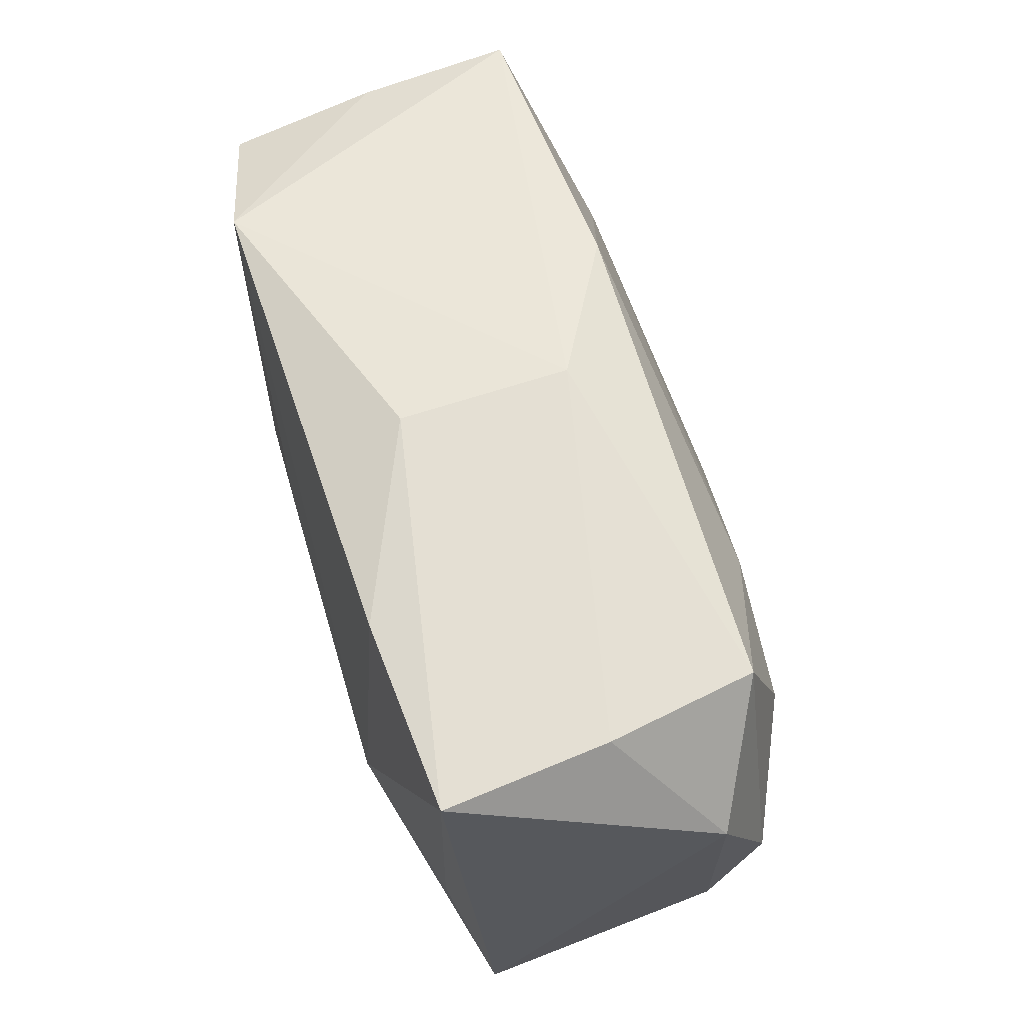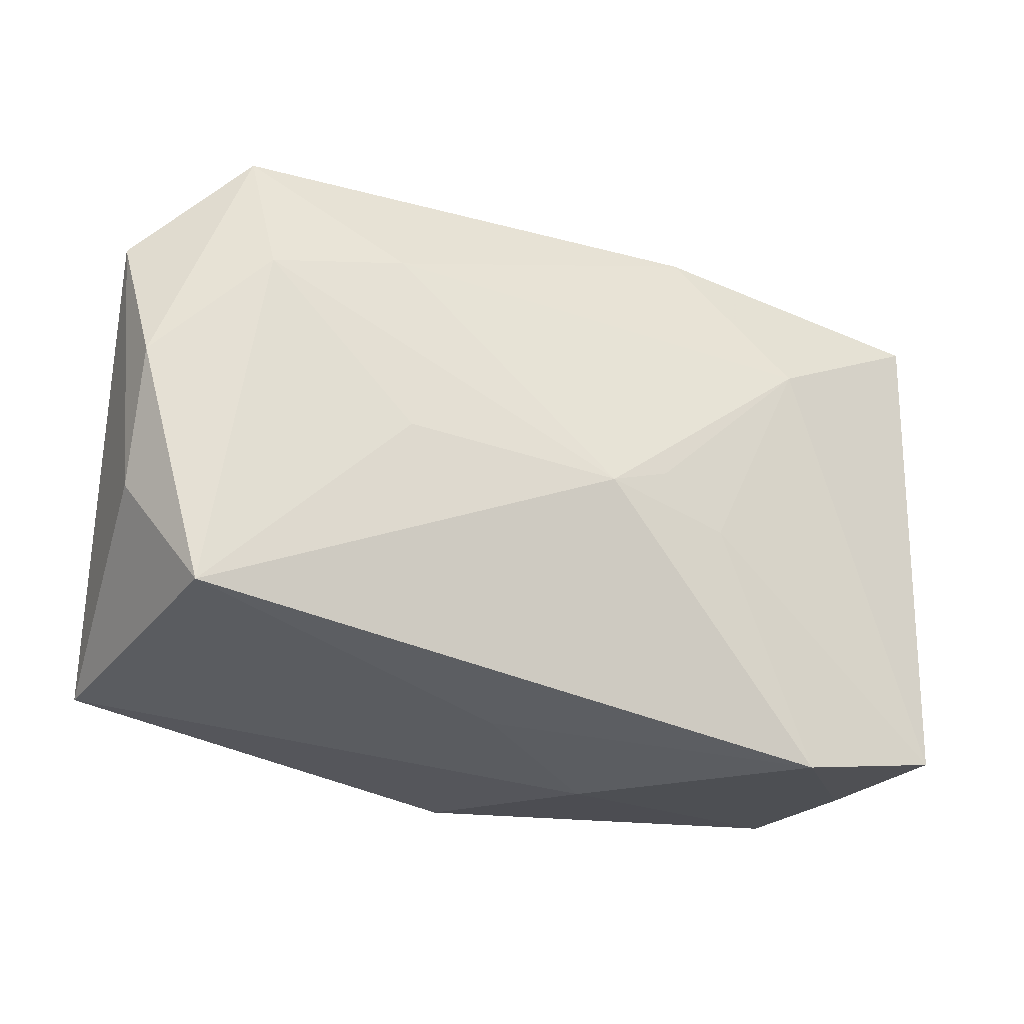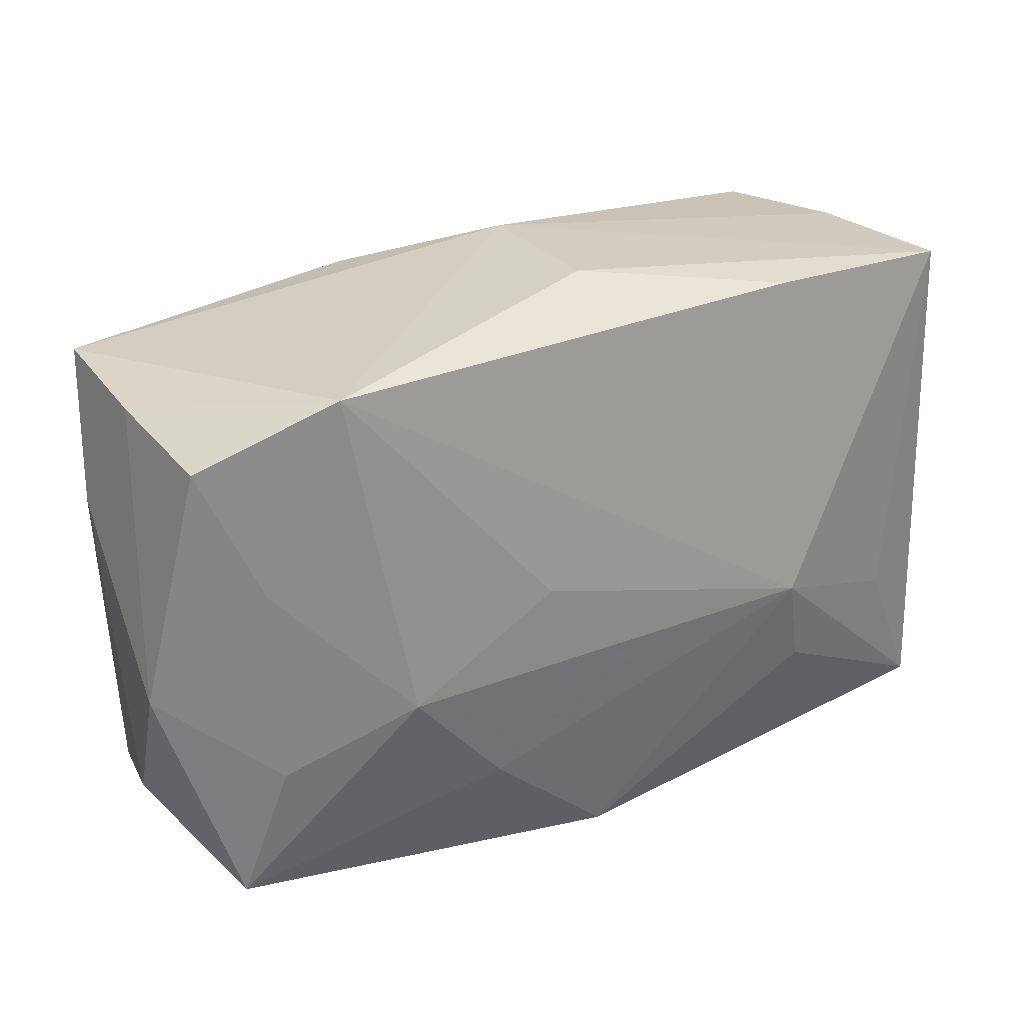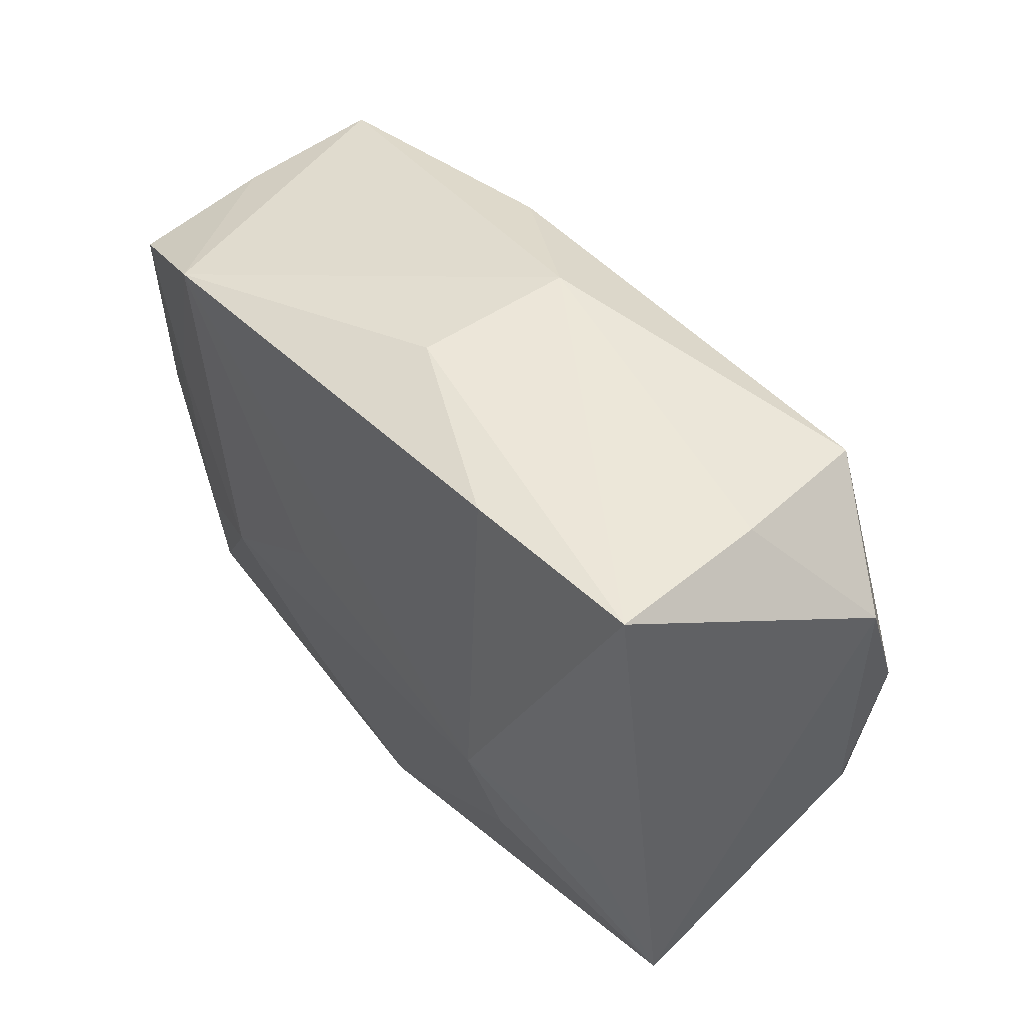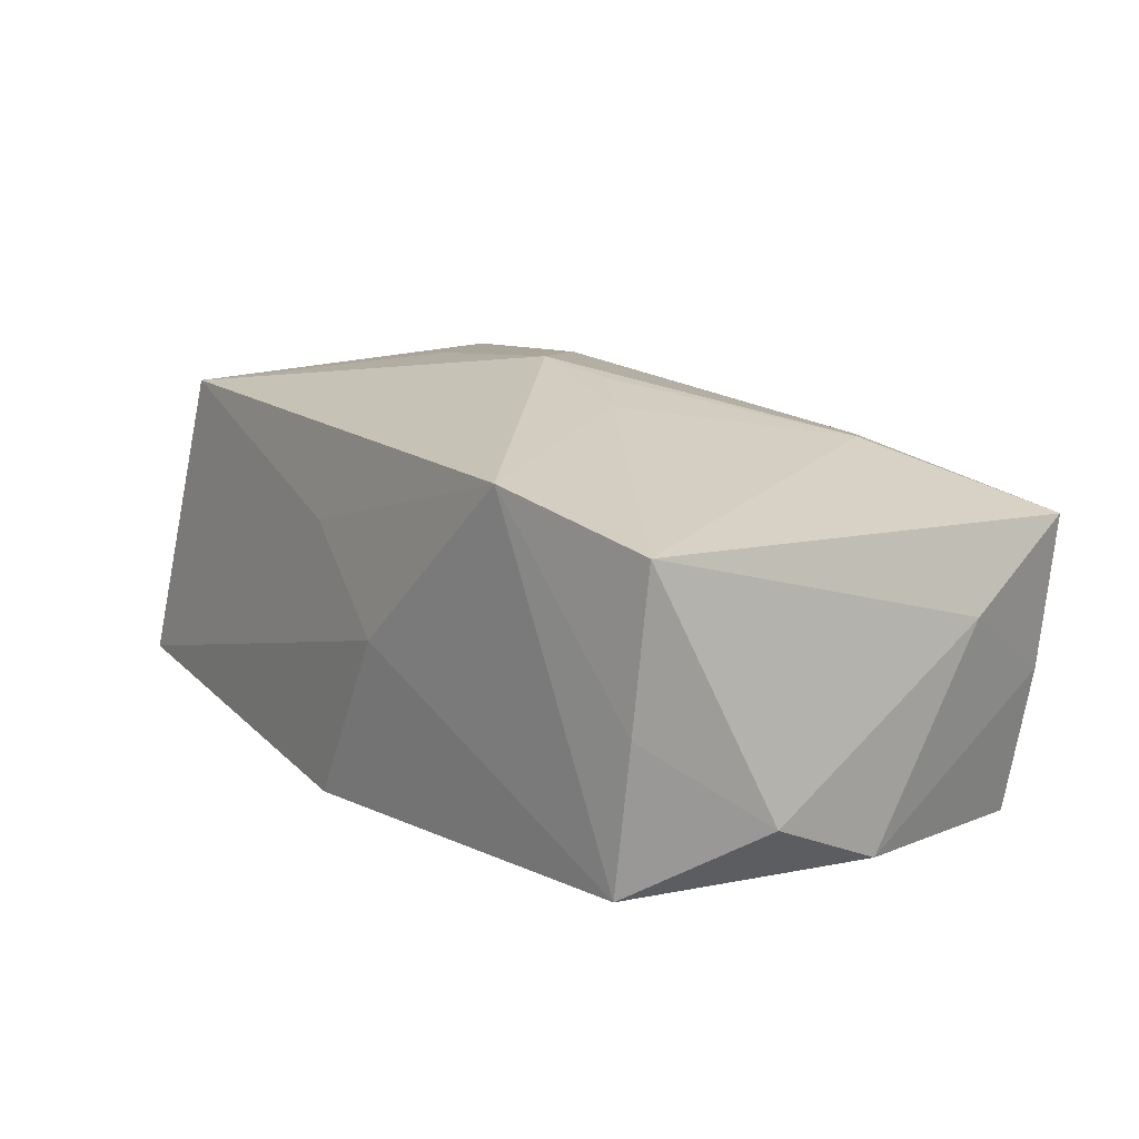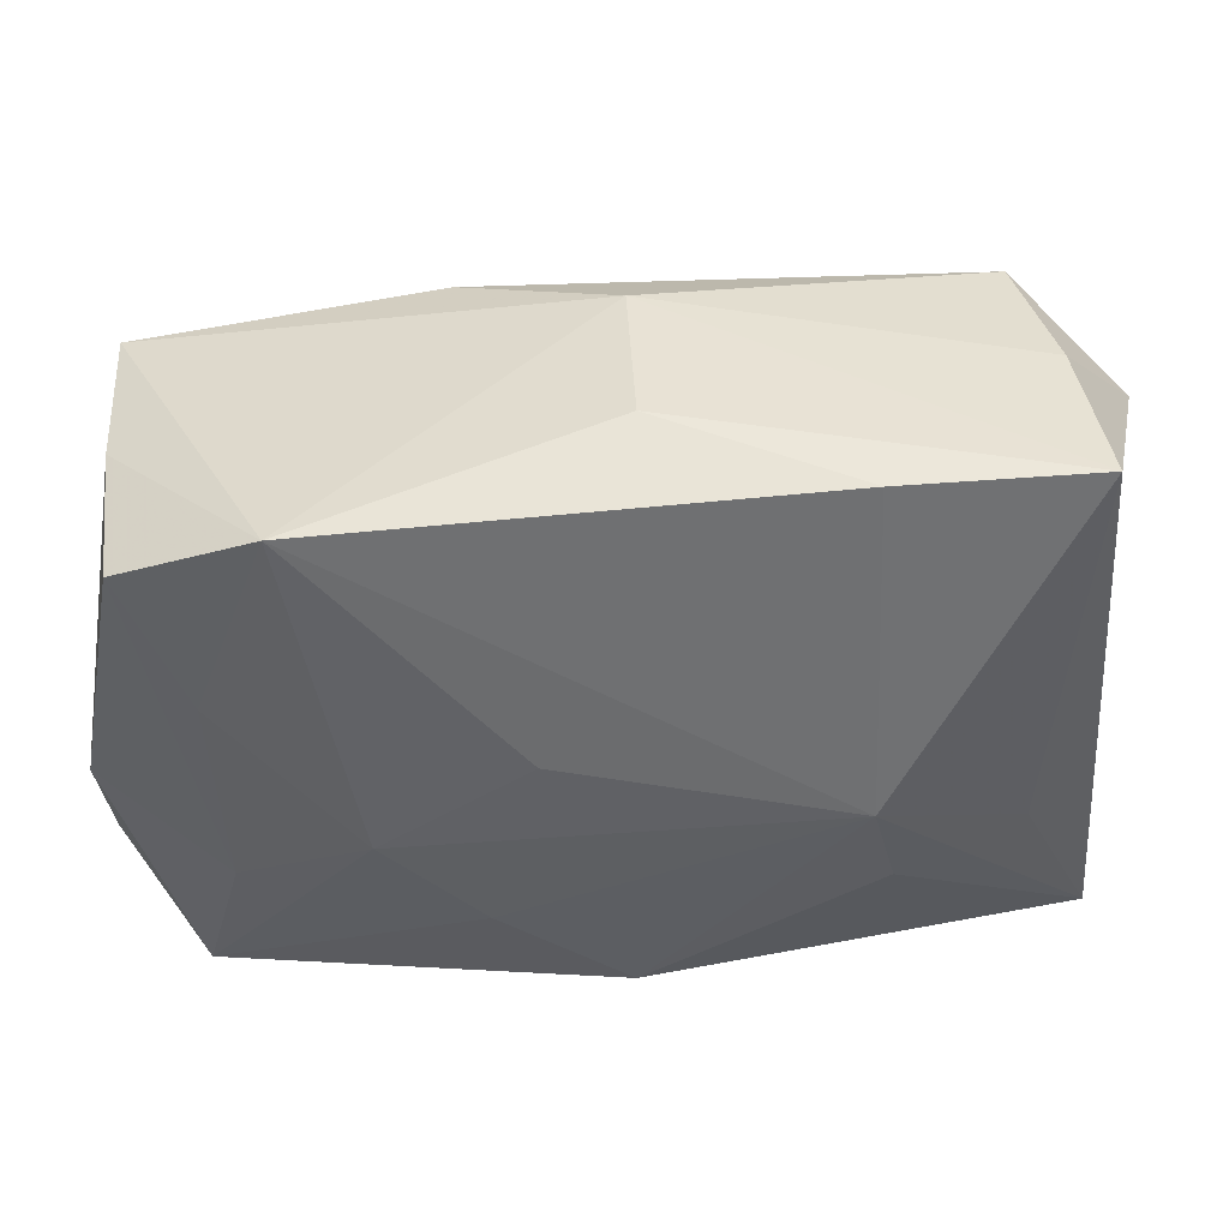
<metadata>
{"format":"obj","ext":"obj","renderer":"f3d","projection":"perspective","resolution":1024,"background":"white","views":[{"elev":64.7,"azim":-104.8,"up":"+Y"},{"elev":-22.5,"azim":-21.5,"up":"+Y"},{"elev":25.2,"azim":155.6,"up":"+Y"},{"elev":45.5,"azim":-125.8,"up":"+Y"},{"elev":14.8,"azim":48.5,"up":"+Z"},{"elev":40.1,"azim":-179.2,"up":"+Y"}]}
</metadata>
<code>
v 0.01207 -0.006681 0.01803
v 0.004547 0.001659 -0.01782
v 0.0377 -0.0143 -0.007815
v 0.0377 -0.003851 -0.01264
v 0.0377 0.007255 0.003762
v 0.008451 -0.01569 -0.01591
v -0.03407 0.0245 -0.01304
v -0.03749 -0.006529 0.009154
v -0.005222 -0.02286 0.008415
v -0.01604 -0.001281 0.01826
v 0.03073 -0.0237 -0.01282
v 0.02228 0.02155 -0.01743
v -0.001256 0.02574 0.005644
v -0.03699 -0.01911 -0.01002
v -0.002132 0.02574 -0.008381
v 0.01666 -0.006446 -0.01789
v -0.02783 0.01268 0.01621
v 0.02745 -0.01183 -0.01521
v 0.01159 0.02228 0.01196
v 0.02151 0.01119 0.0147
v 0.03413 -0.02361 0.01295
v -0.01653 0.01446 0.01658
v -0.03729 0.004168 0.01306
v 0.0354 0.01769 -0.002923
v -0.03204 0.02437 0.0005744
v 0.006553 -0.002465 0.0191
v 0.02076 -0.02606 0.0162
v -0.01948 -0.003546 -0.01699
v -0.02915 0.02346 0.0128
v -0.03872 0.01533 0.008477
v -0.02144 -0.0114 -0.01508
v 0.001144 -0.004348 0.0204
v 0.03251 -0.02376 -0.0003275
v 0.00558 -0.02616 0.001367
v -0.03121 -0.007147 -0.01287
v -0.03257 -0.01612 0.01533
v -0.002463 -0.02506 -0.01339
v 0.02838 0.005258 -0.016
v 0.03369 0.01647 -0.01517
v 0.03633 0.01854 0.009828
v -0.01831 0.02438 -0.01477
f 7 14 30
f 15 7 13
f 27 1 32
f 21 1 27
f 25 7 30
f 25 13 7
f 40 13 19
f 34 14 37
f 15 13 12
f 12 13 40
f 14 7 35
f 35 28 14
f 7 28 35
f 36 27 32
f 32 1 26
f 11 27 34
f 34 37 11
f 40 19 20
f 32 26 20
f 20 26 1
f 20 21 40
f 20 1 21
f 29 25 30
f 13 25 29
f 29 19 13
f 30 23 29
f 14 28 31
f 31 37 14
f 28 37 31
f 24 12 40
f 39 12 24
f 41 28 7
f 41 12 28
f 41 7 15
f 15 12 41
f 14 36 8
f 8 36 23
f 30 14 8
f 8 23 30
f 34 27 9
f 27 36 9
f 9 14 34
f 9 36 14
f 23 36 17
f 17 29 23
f 21 27 33
f 27 11 33
f 33 3 21
f 33 11 3
f 28 12 2
f 39 24 4
f 3 11 4
f 10 36 32
f 32 17 10
f 10 17 36
f 22 17 32
f 32 20 22
f 22 20 19
f 19 29 22
f 29 17 22
f 6 37 28
f 6 11 37
f 16 2 12
f 11 6 16
f 28 2 16
f 16 6 28
f 5 24 40
f 5 4 24
f 3 4 5
f 40 21 5
f 21 3 5
f 38 12 39
f 38 16 12
f 39 4 18
f 18 38 39
f 18 4 11
f 11 16 18
f 16 38 18

</code>
